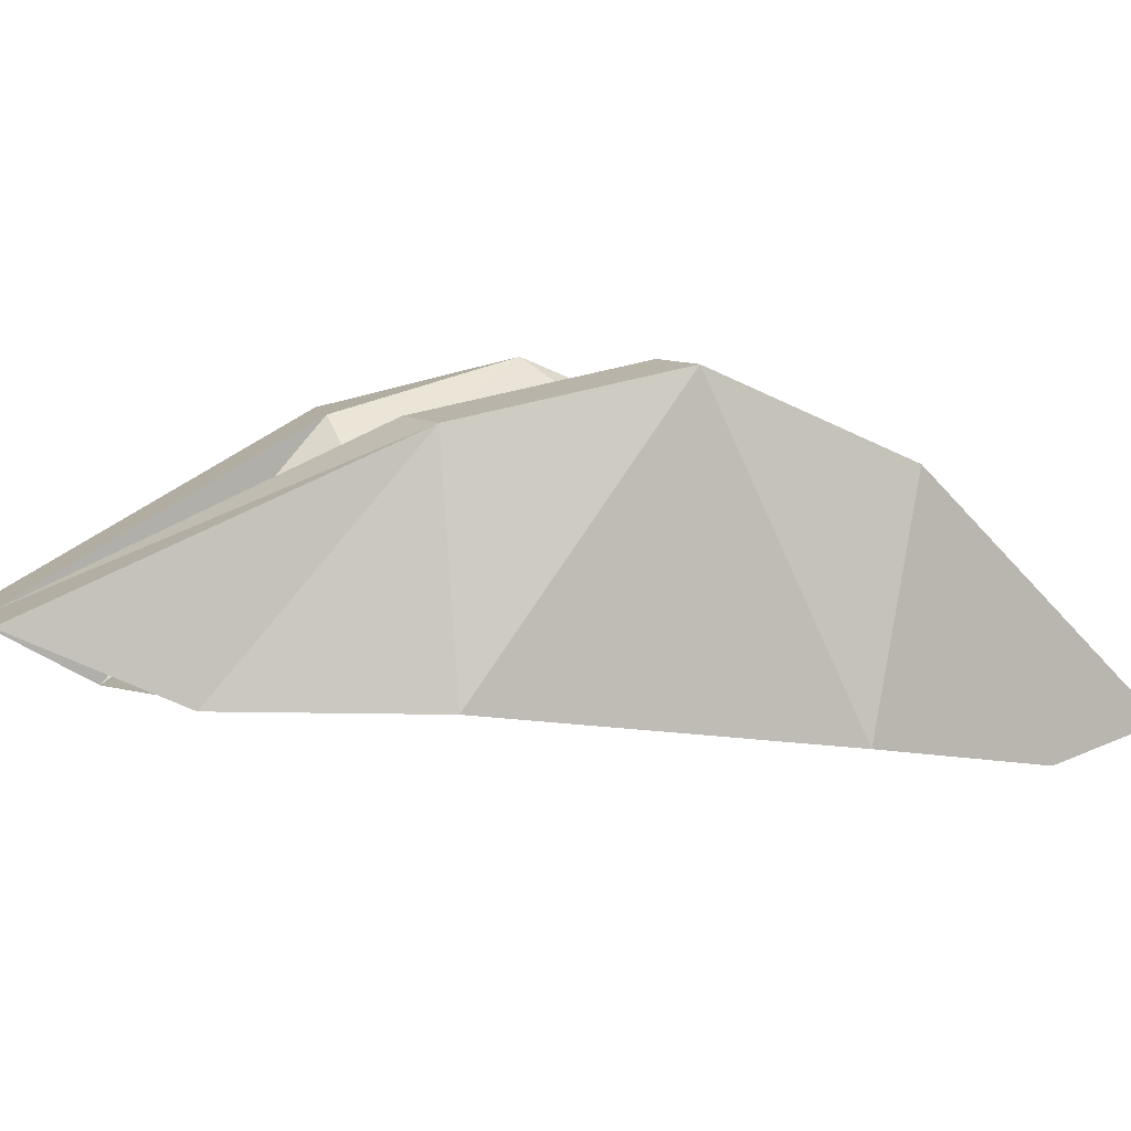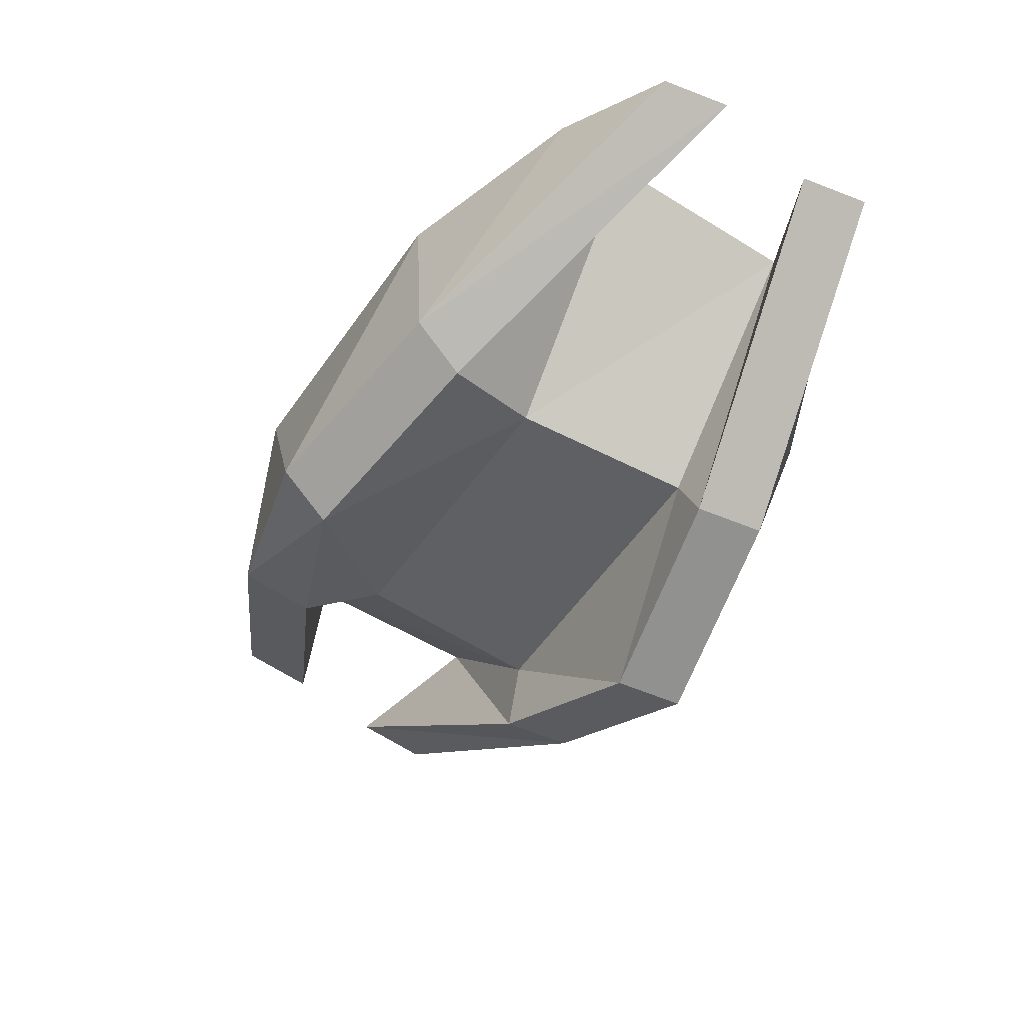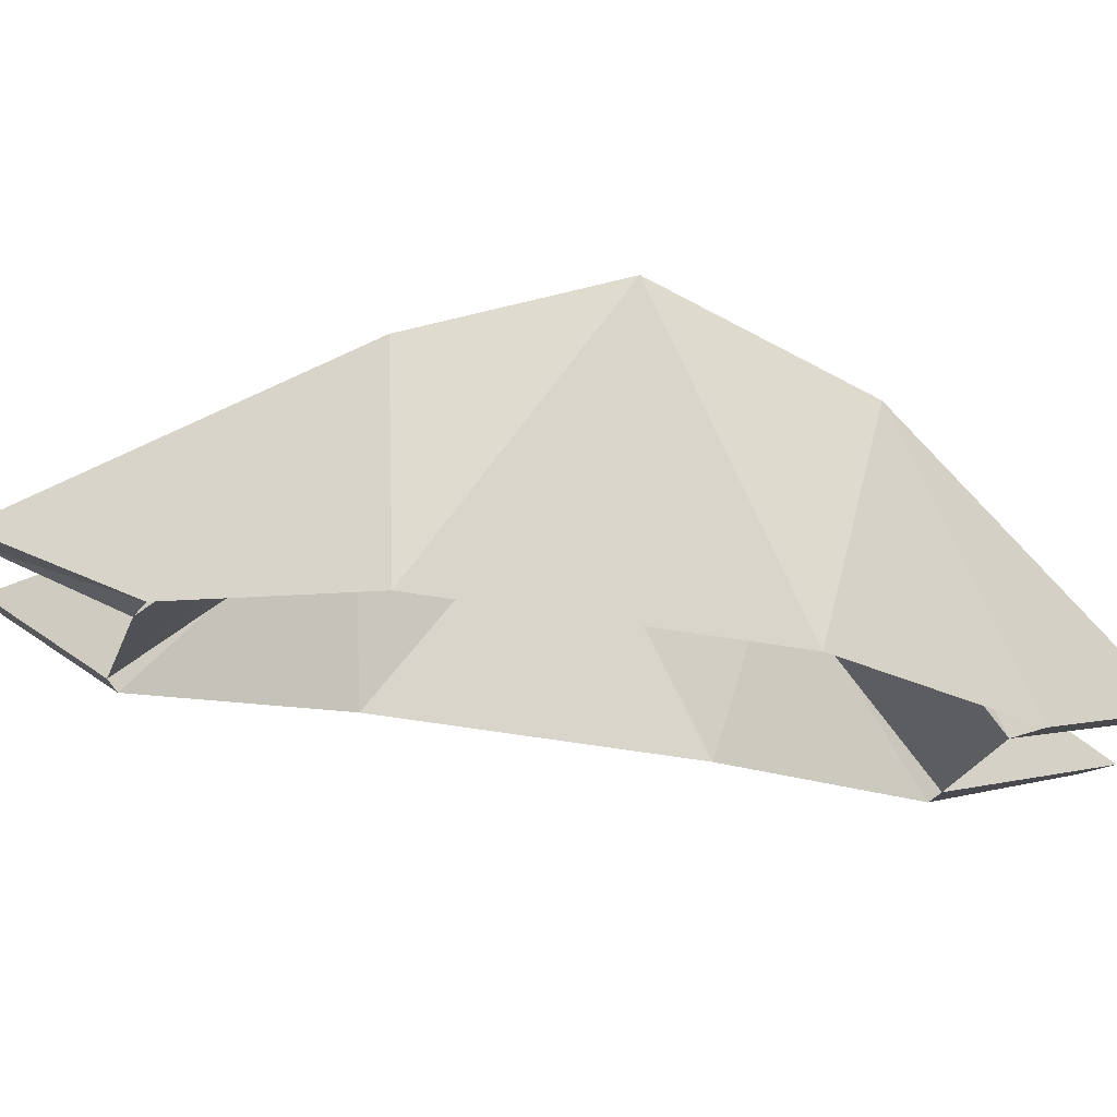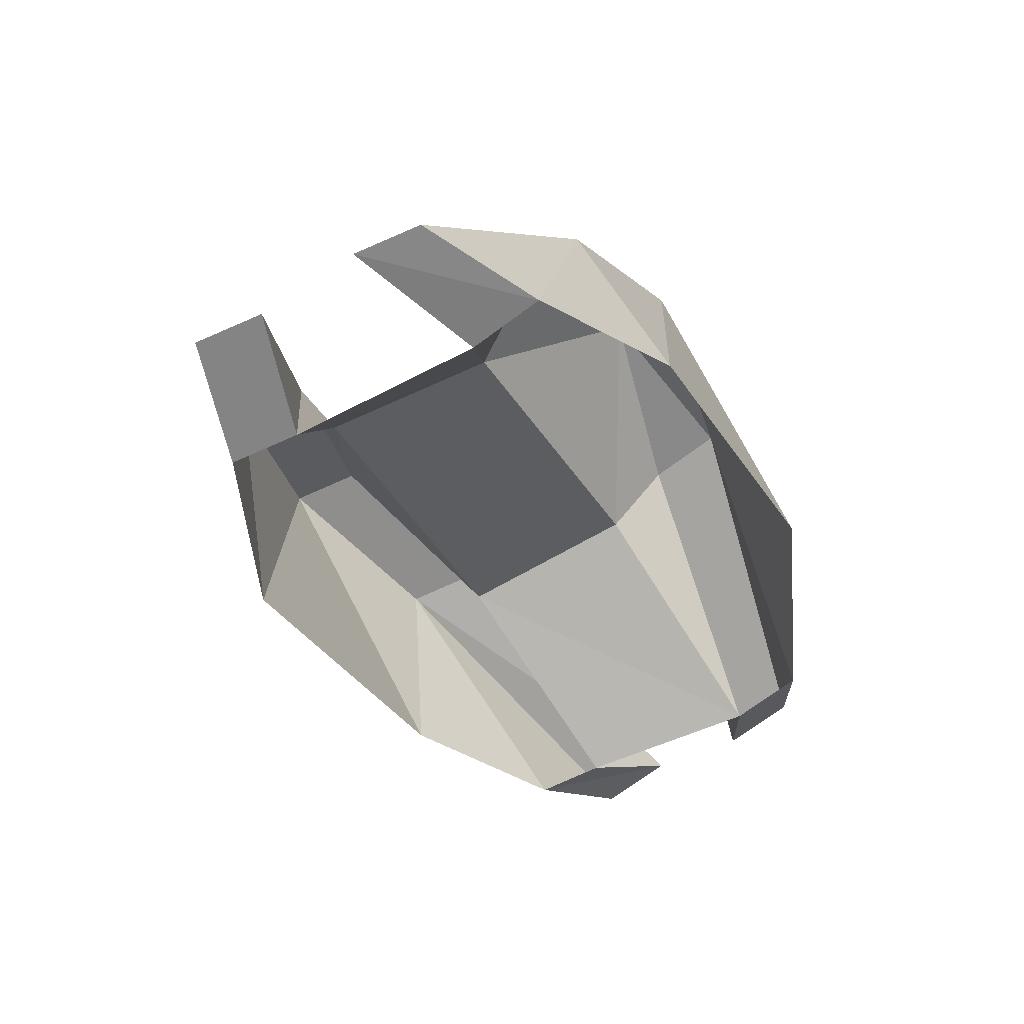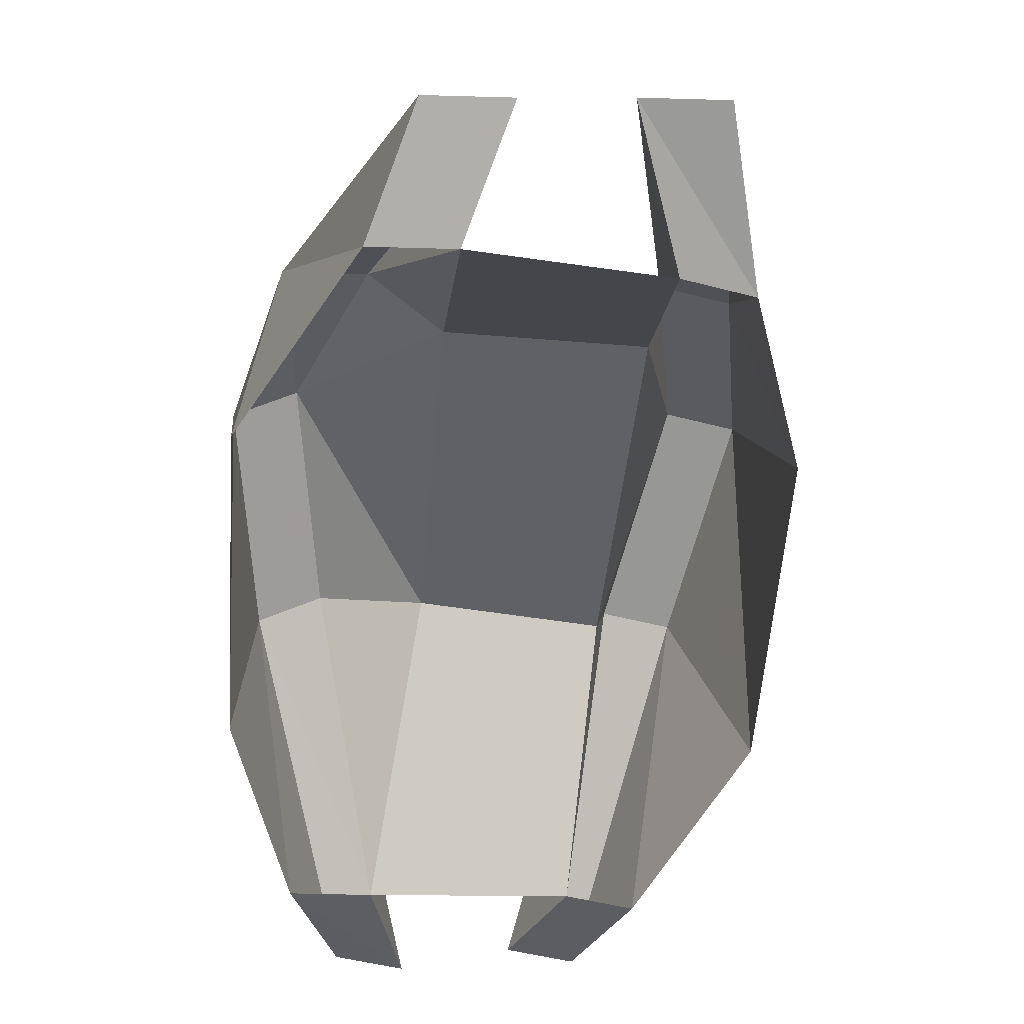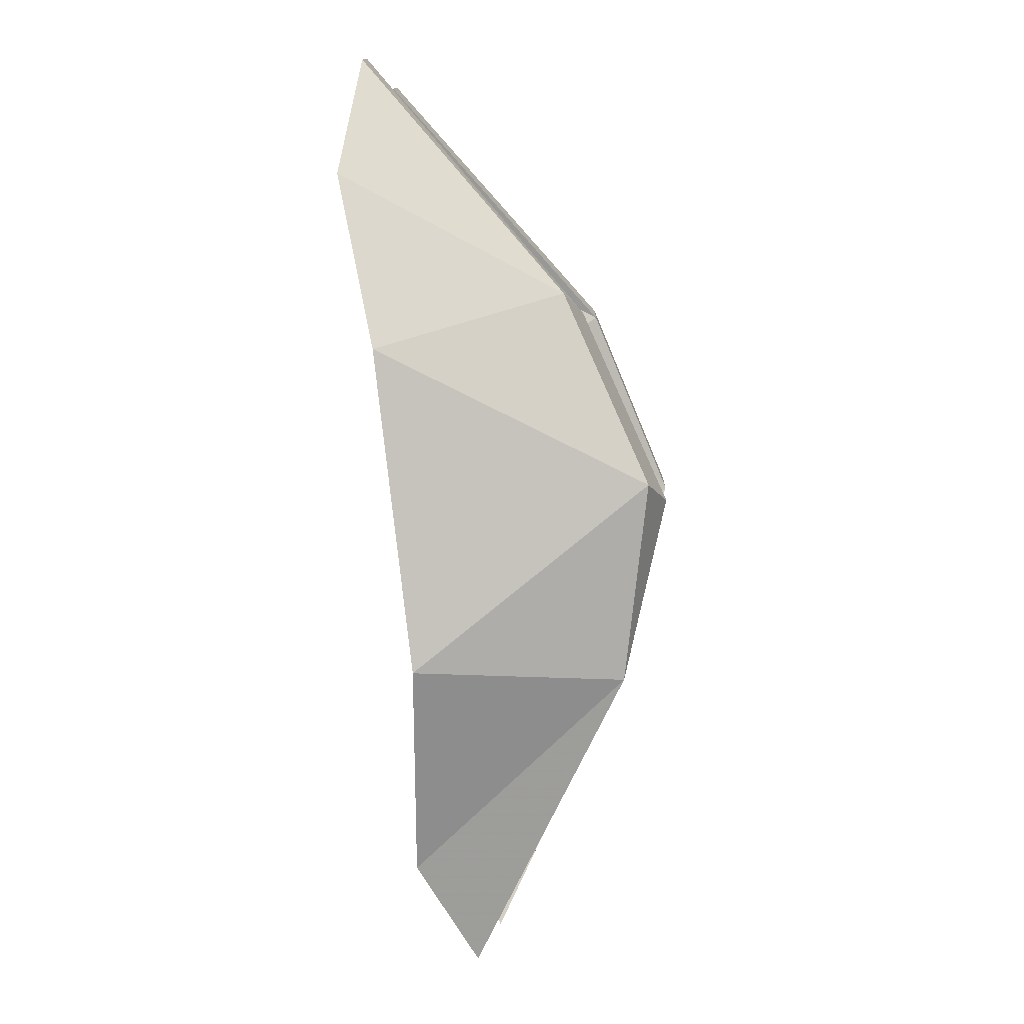
<metadata>
{"format":"obj","ext":"obj","renderer":"f3d","projection":"perspective","resolution":1024,"background":"white","views":[{"elev":8.0,"azim":-135.9,"up":"+Y"},{"elev":45.4,"azim":-169.9,"up":"+Z"},{"elev":-11.5,"azim":-125.6,"up":"+Y"},{"elev":38.1,"azim":-14.7,"up":"+Z"},{"elev":-45.7,"azim":144.4,"up":"+Y"},{"elev":30.9,"azim":90.7,"up":"+Z"}]}
</metadata>
<code>
v -0.125 0.6953 -0.375
v -0.3125 0.7578 -0.1562
v -0.1875 0.3828 -0.4062
v 0.03125 0.3828 -0.5938
v 0.1875 0.4766 -0.75
v 0.2812 0.4766 -0.6875
v -0.03125 0.6953 -0.3438
v -0.2188 0.7578 -0.125
v -0.4062 0.6328 0.125
v -0.4375 0.3203 0
v -0.03125 0.6016 -0.3125
v 0.125 0.3828 -0.5625
v 0.375 0.3516 -0.4688
v 0.2109 0.5859 -0.1875
v -0.2734 0.5625 0.125
v -0.3125 0.6328 0.1562
v -0.5 0.2891 0.5
v -0.4688 0.2578 0.3125
v -0.375 0.2578 0.3438
v -0.4062 0.2891 0.5312
v 0.4375 0.3516 -0.0625
v 0.3125 0.6953 0.1875
v 0.4062 0.6641 -0.09375
v 0.4688 0.3516 -0.4062
v 0.5 0.4453 -0.5625
v 0.4062 0.4453 -0.625
v 0.3125 0.6641 -0.1562
v 0.25 0.7266 0.125
v -0.03125 0.5469 0.2188
v -0.125 0.2266 0.4688
v 0.0625 0.6016 0.3438
v -0.2812 0.2578 0.625
v -0.03125 0.2266 0.5312
v -0.1875 0.2578 0.6562
v 0.125 0.5703 0.4062
v 0.1875 0.2891 0.3438
f 1 2 3
f 1 3 4
f 1 4 5
f 1 5 6
f 1 6 7
f 1 7 2
f 2 7 8
f 2 8 9
f 2 9 10
f 2 10 3
f 11 8 7
f 11 7 12
f 11 12 13
f 11 13 14
f 11 14 15
f 11 15 8
f 8 15 16
f 8 16 9
f 9 16 17
f 9 17 18
f 9 18 10
f 12 7 6
f 12 6 4
f 4 6 5
f 16 15 19
f 16 19 20
f 16 20 17
f 17 20 19
f 17 19 18
f 21 22 23
f 21 23 24
f 24 23 25
f 24 25 13
f 13 25 26
f 13 26 27
f 13 27 14
f 14 27 28
f 14 28 29
f 14 29 15
f 15 29 19
f 19 29 30
f 30 29 31
f 30 31 32
f 30 32 33
f 33 32 34
f 33 34 35
f 33 35 36
f 36 35 22
f 36 22 21
f 28 27 23
f 28 23 22
f 28 22 31
f 28 31 29
f 27 26 25
f 27 25 23
f 22 35 31
f 31 35 32
f 32 35 34

</code>
